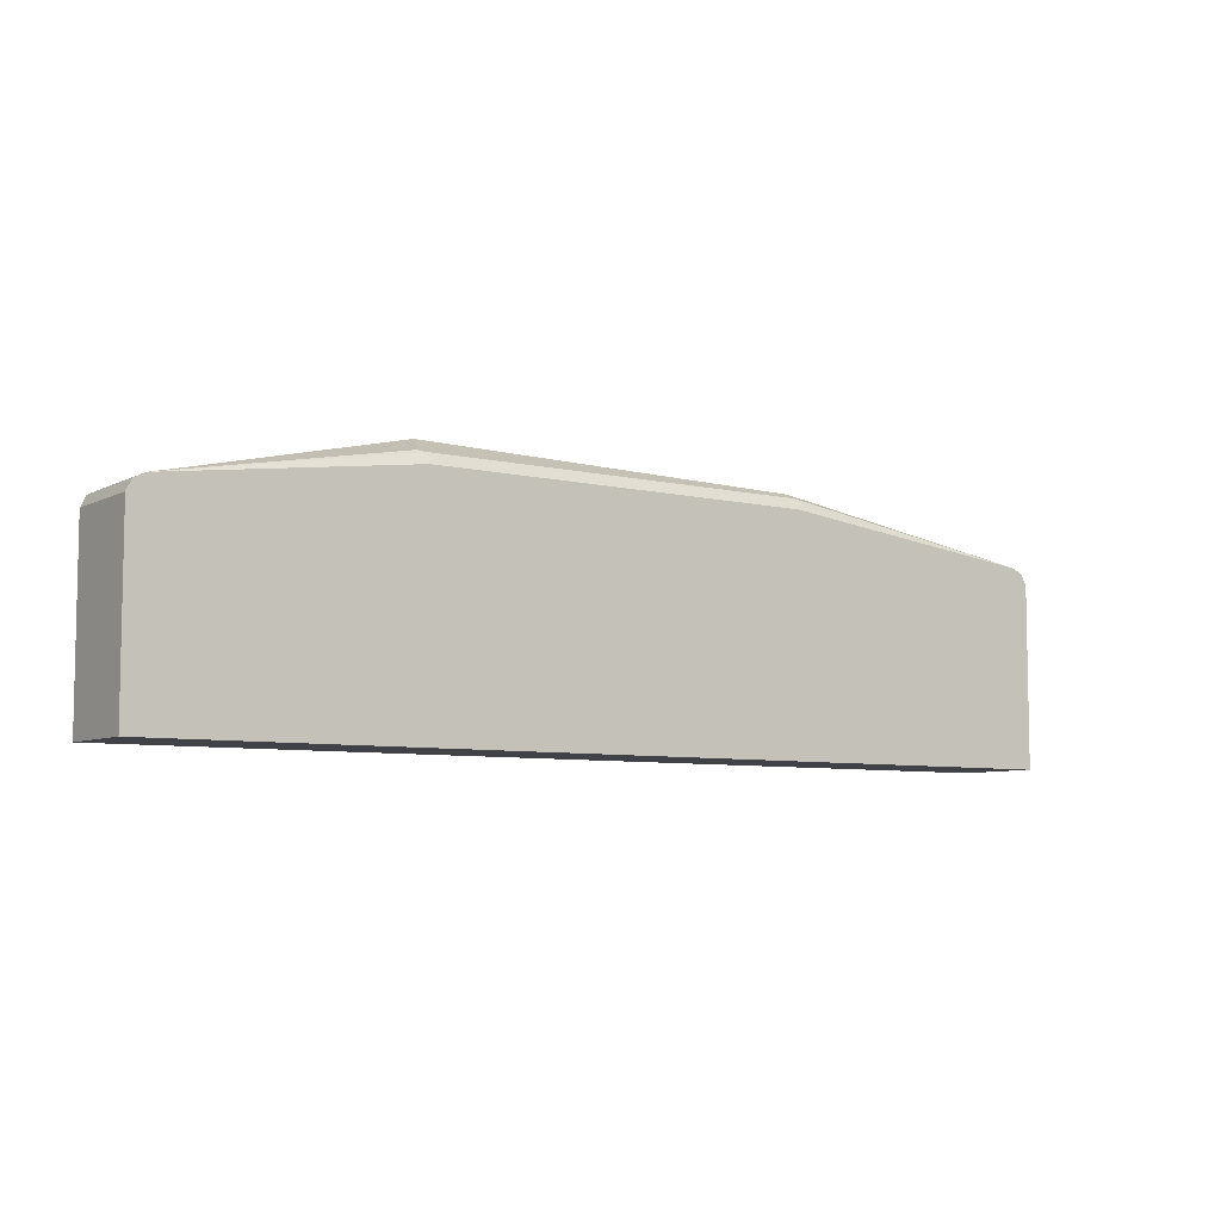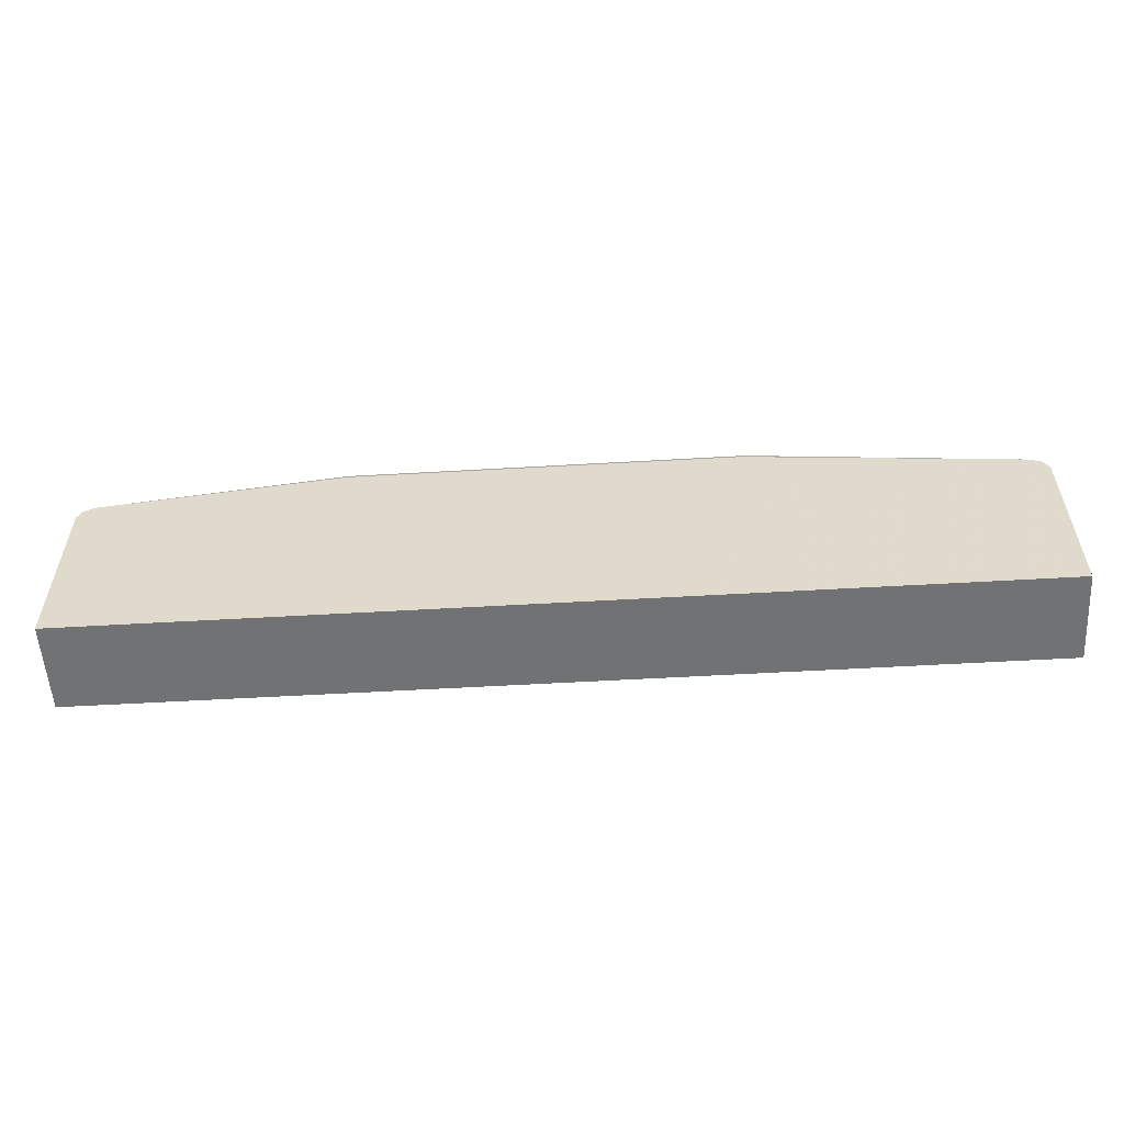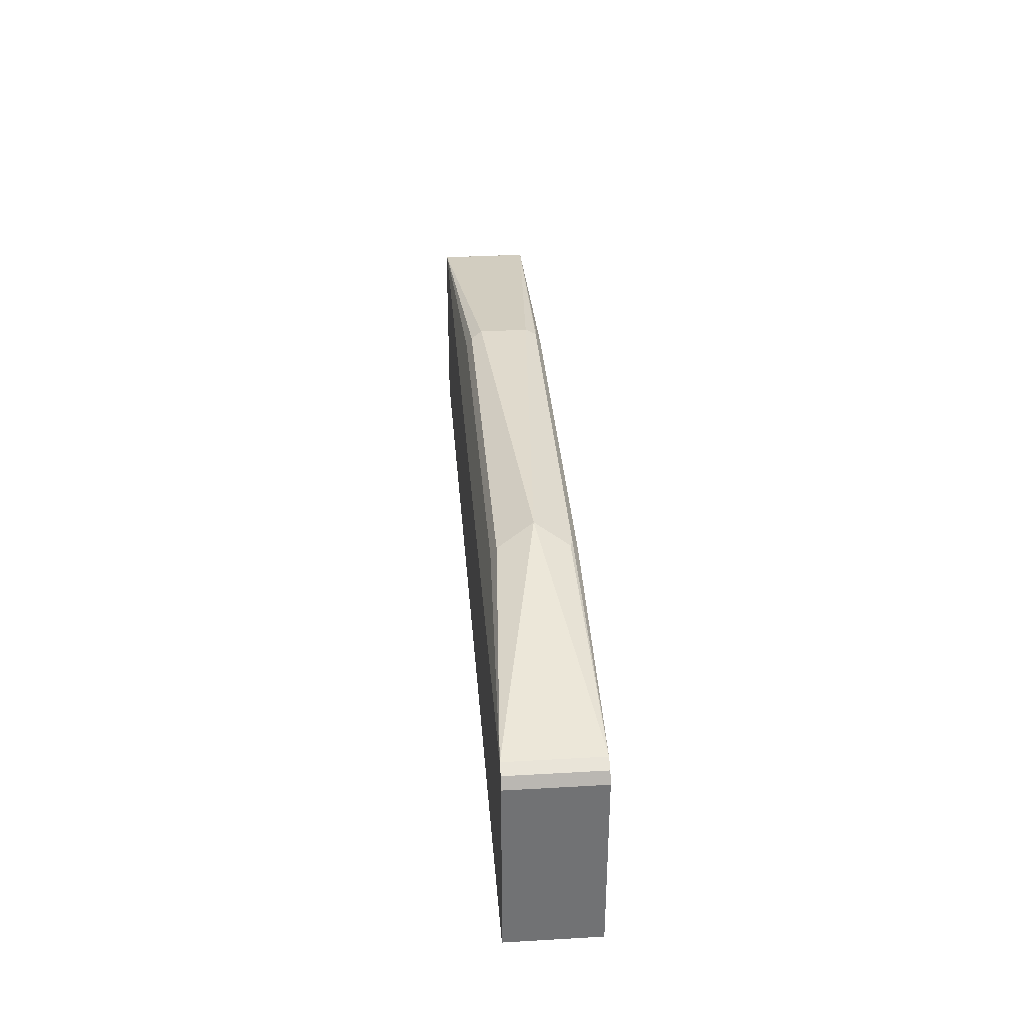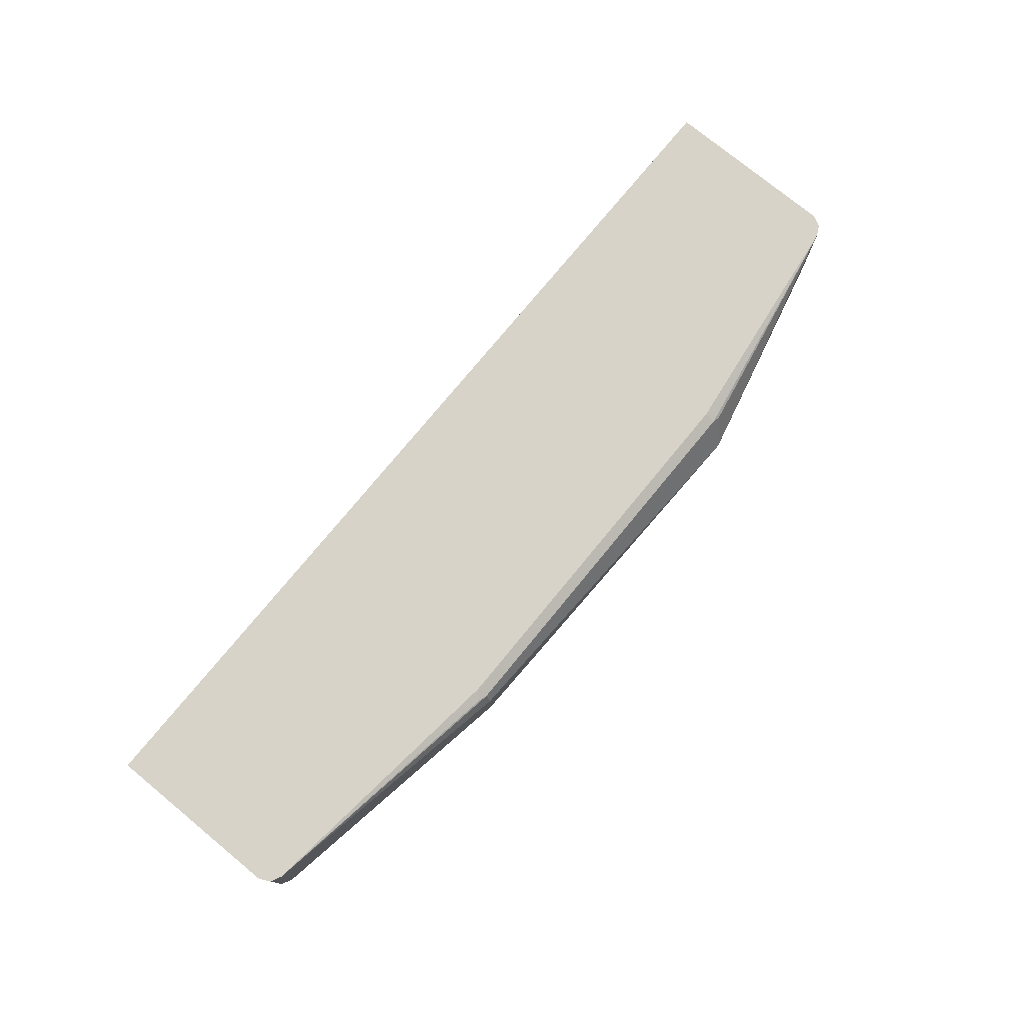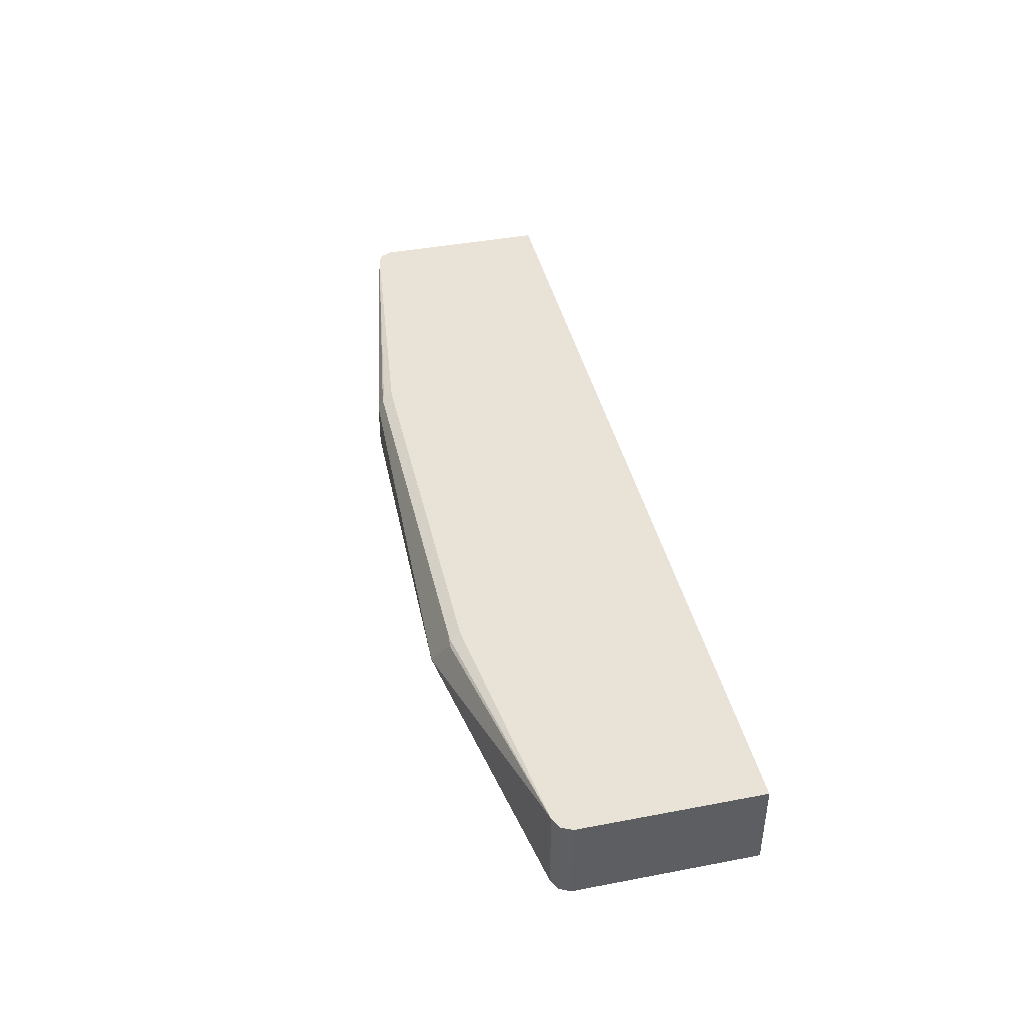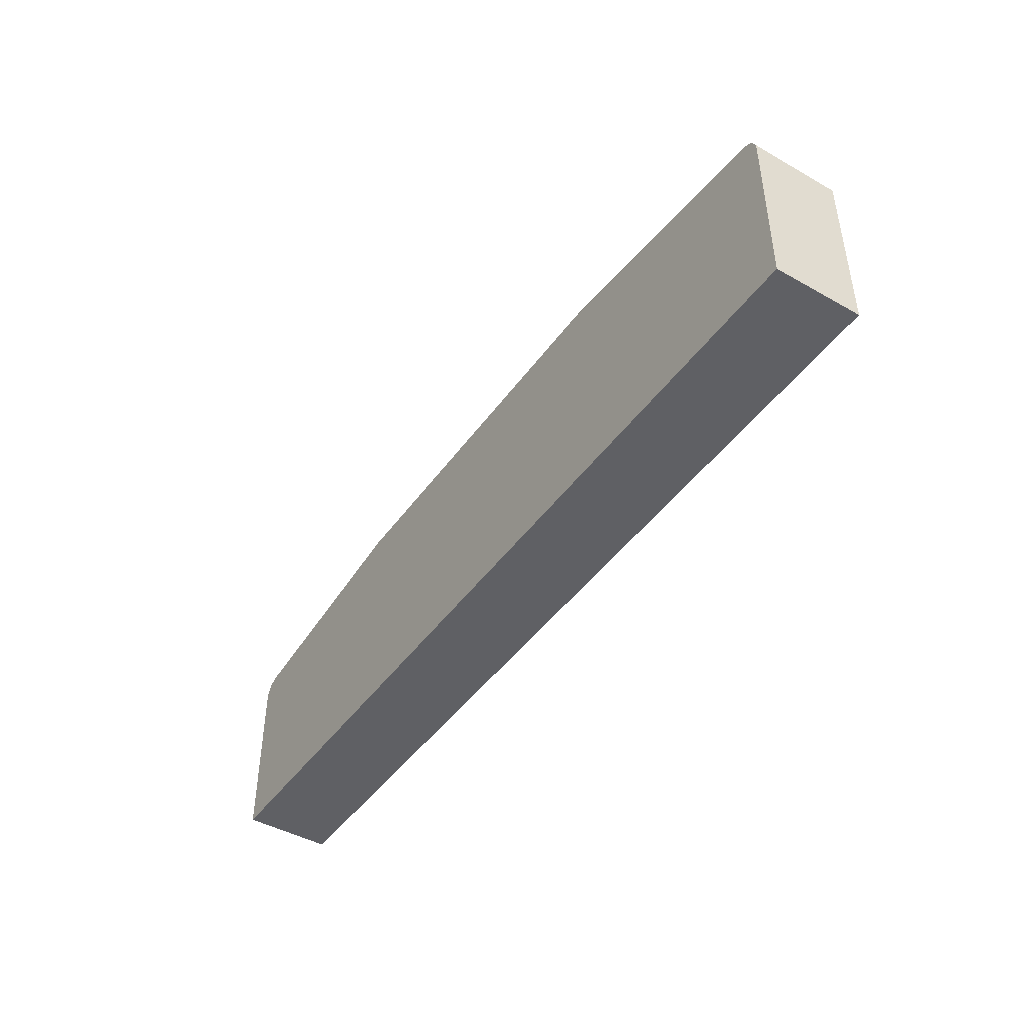
<metadata>
{"format":"obj","ext":"obj","renderer":"f3d","projection":"perspective","resolution":1024,"background":"white","views":[{"elev":-6.8,"azim":144.9,"up":"+Z"},{"elev":-55.5,"azim":-176.5,"up":"+Z"},{"elev":34.9,"azim":85.6,"up":"+Z"},{"elev":76.2,"azim":-50.6,"up":"+Y"},{"elev":41.8,"azim":77.1,"up":"+Y"},{"elev":-44.8,"azim":-123.3,"up":"+Z"}]}
</metadata>
<code>
v 0.4872 0.08408 0.1648
v 0.4872 0.08408 0.3528
v 0.4872 -0.009174 0.1648
v -0.4872 0.08408 0.1648
v 0.4815 0.08408 0.364
v 0.4872 -0.009174 0.3528
v -0.4872 -0.009174 0.1648
v -0.4872 0.08408 0.3528
v 0.4703 0.08408 0.3696
v 0.4754 -0.009174 0.367
v 0.4815 -0.009174 0.364
v -0.4872 -0.009174 0.3528
v -0.4815 0.08408 0.364
v 0.2183 0.08399 0.4032
v 0.2183 0.07839 0.4144
v 0.2267 0.07559 0.4158
v 0.2099 0.04199 0.4326
v 0.4703 -0.009174 0.3696
v -0.4703 0.08408 0.3696
v -0.4815 -0.009174 0.364
v -0.4795 -0.009174 0.365
v -0.1847 0.08399 0.4032
v -0.1847 0.07839 0.4144
v -0.1847 0.06719 0.42
v 0.2183 0.0168 0.42
v 0.2239 0.005608 0.4144
v -0.1847 0.0168 0.42
v 0.2183 1.89e-06 0.4032
v -0.4703 -0.009174 0.3696
v -0.1931 0.07979 0.4116
v -0.1791 0.005608 0.4144
v -0.1847 1.89e-06 0.4032
f 17 27 25
f 17 24 27
f 17 26 18
f 17 25 26
f 16 24 17
f 16 23 24
f 14 22 23
f 14 23 15
f 13 21 19
f 13 20 21
f 9 22 14
f 18 26 28
f 15 23 16
f 18 28 32
f 25 27 31
f 19 21 29
f 19 29 27
f 19 27 24
f 19 24 23
f 19 23 30
f 19 30 22
f 22 30 23
f 25 31 26
f 26 31 32
f 26 32 28
f 27 29 31
f 29 32 31
f 9 19 22
f 18 32 29
f 9 18 10
f 1 2 6
f 9 16 17
f 9 17 18
f 1 6 3
f 1 3 7
f 1 7 4
f 1 4 8
f 1 8 13
f 1 13 19
f 1 9 5
f 1 5 2
f 2 5 11
f 2 11 6
f 3 6 11
f 3 11 10
f 1 19 9
f 3 18 29
f 3 10 18
f 9 14 15
f 8 20 13
f 8 12 20
f 5 10 11
f 5 9 10
f 9 15 16
f 4 7 12
f 3 12 7
f 3 20 12
f 3 21 20
f 3 29 21
f 4 12 8

</code>
